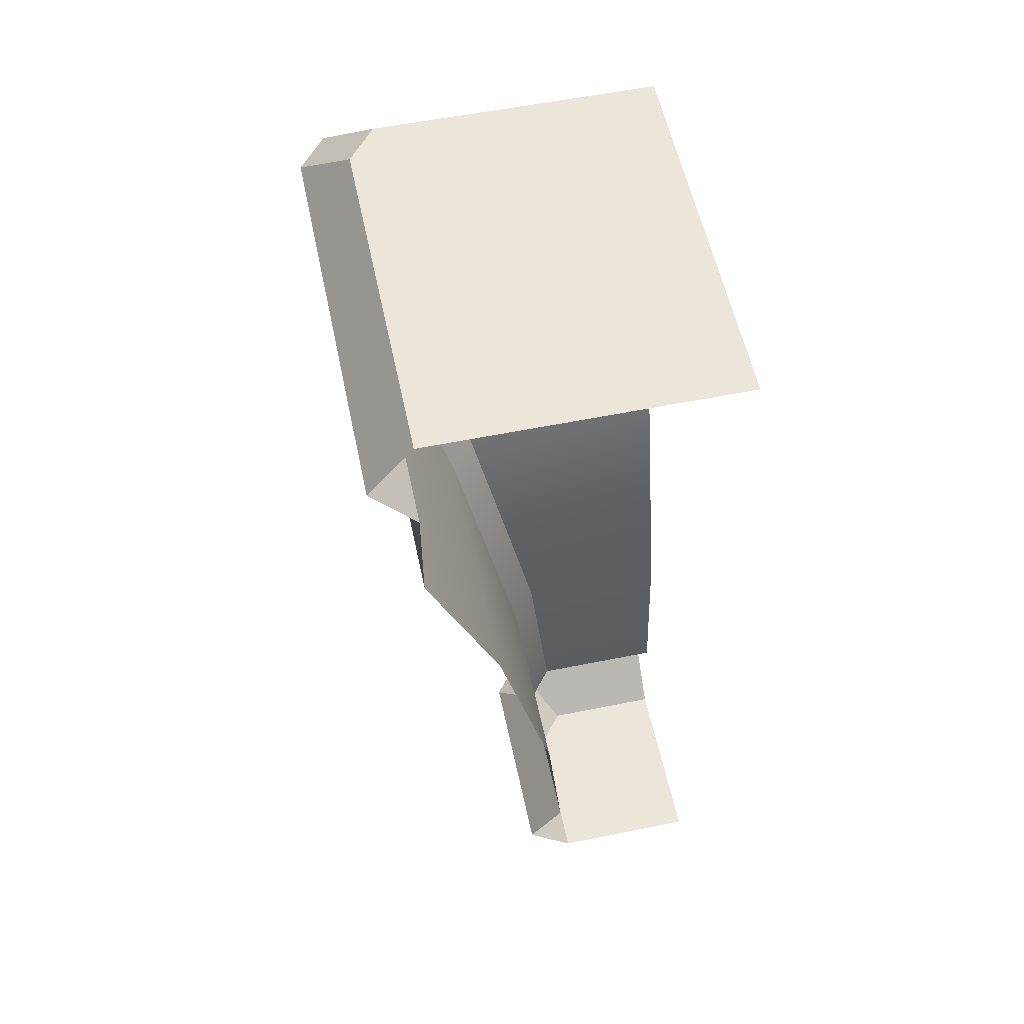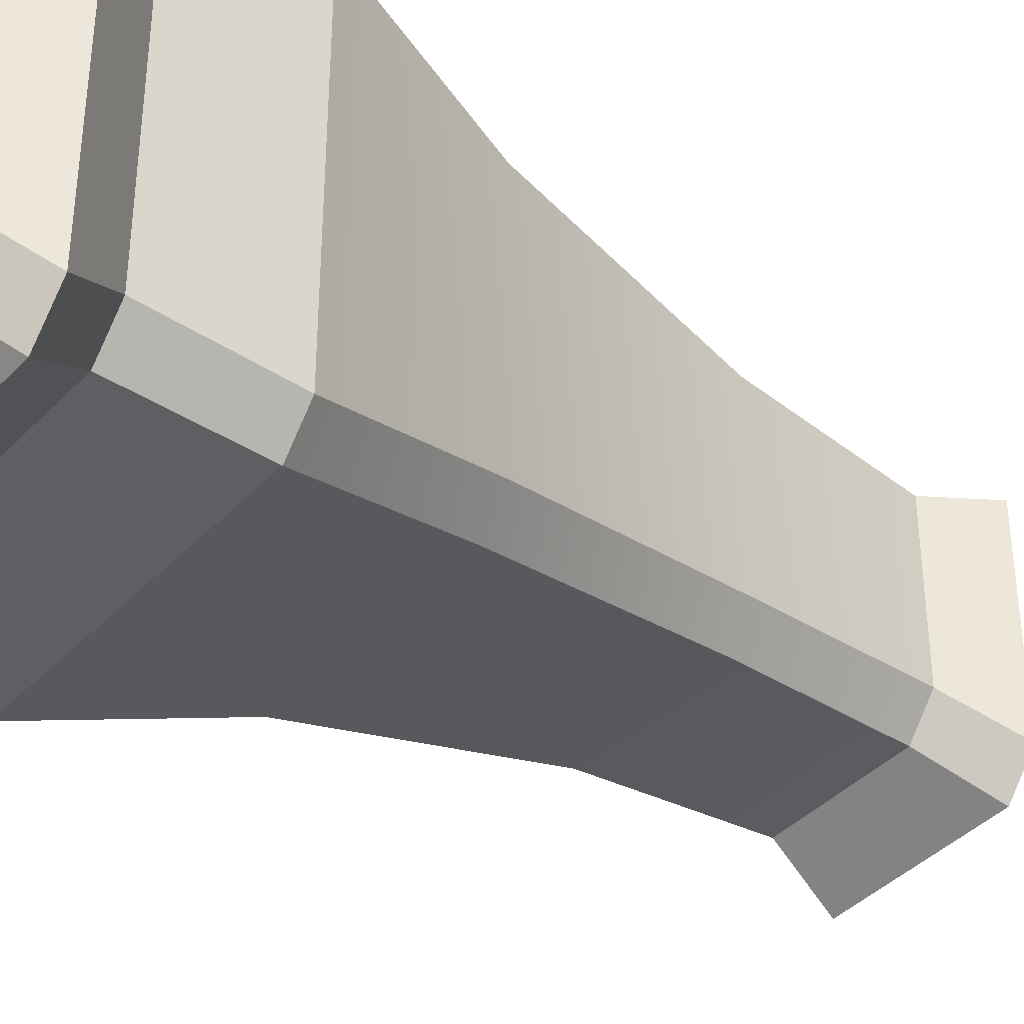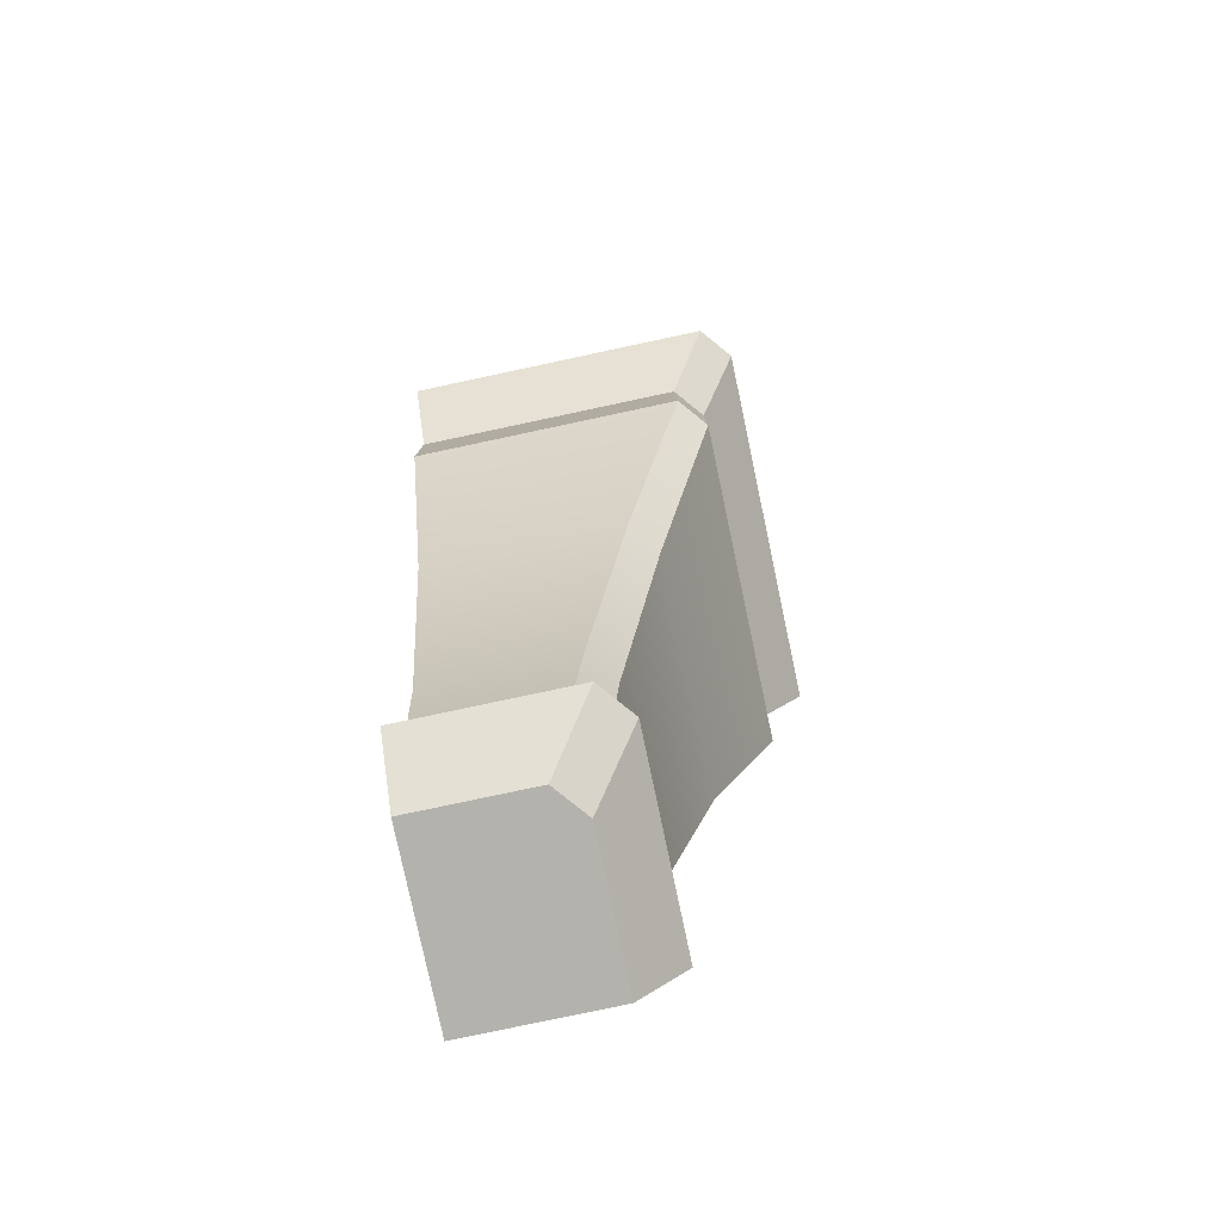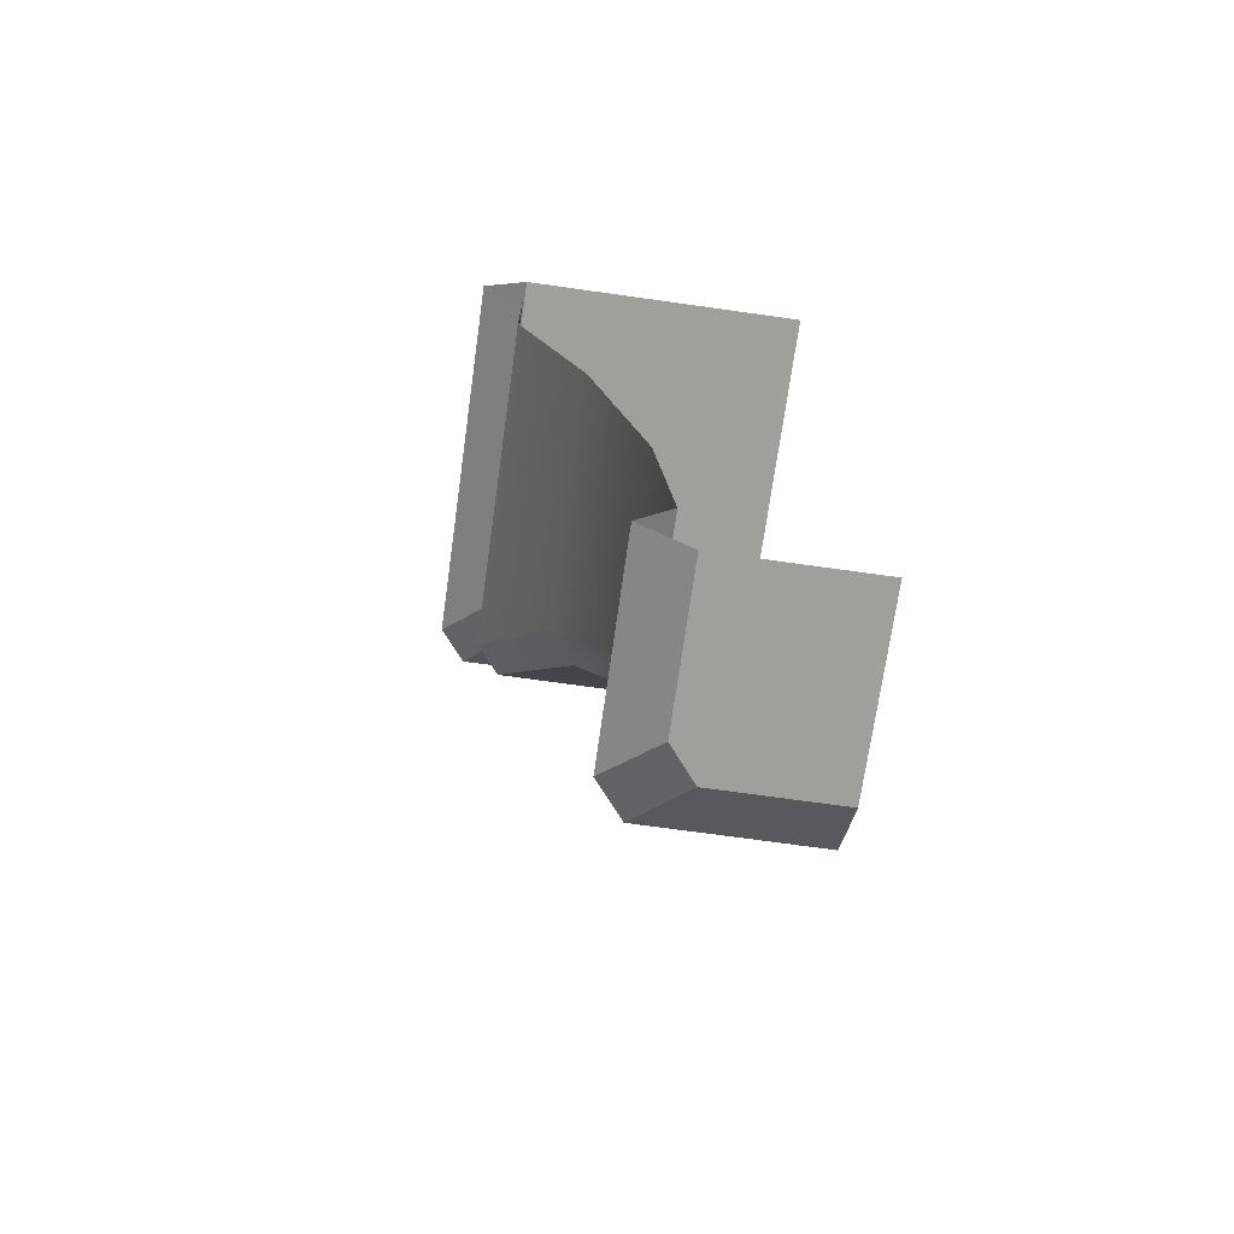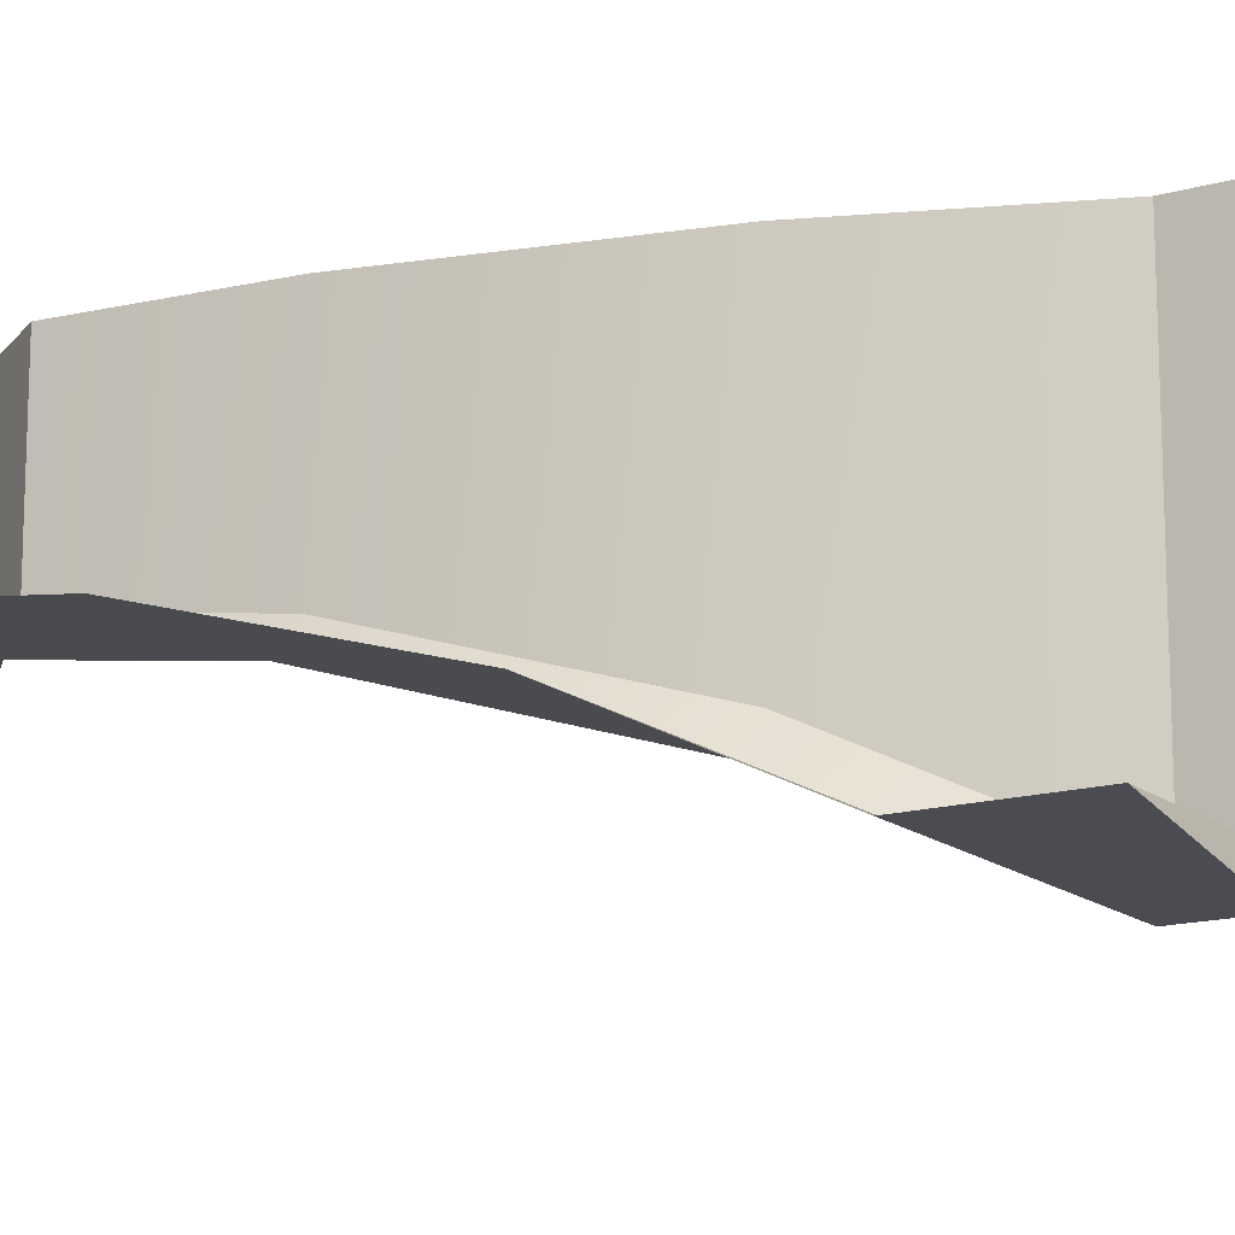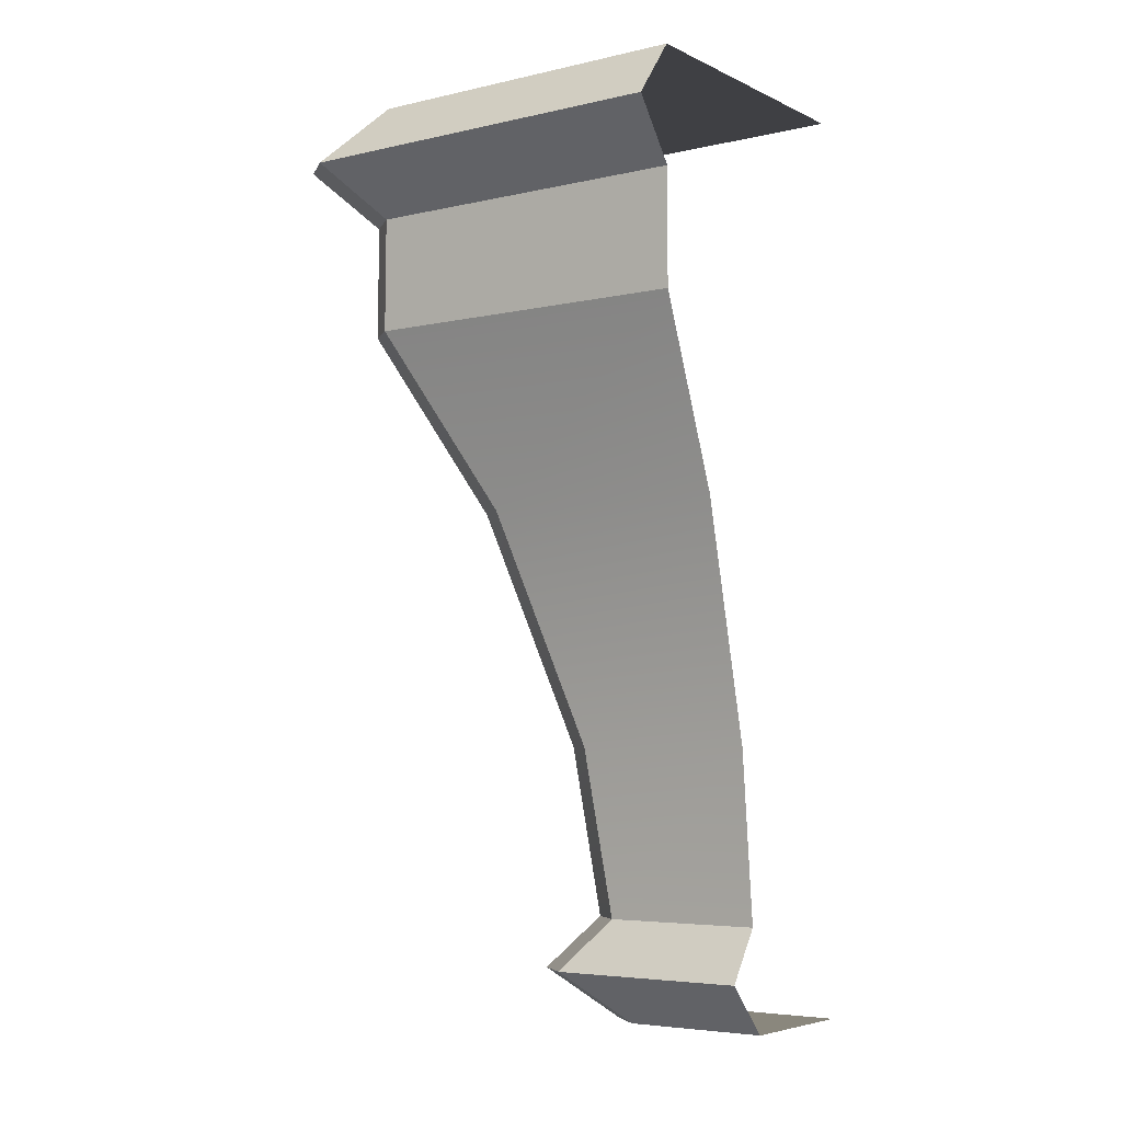
<metadata>
{"format":"obj","ext":"obj","renderer":"f3d","projection":"perspective","resolution":1024,"background":"white","views":[{"elev":57.2,"azim":-11.9,"up":"+Y"},{"elev":-40.0,"azim":-128.6,"up":"+Z"},{"elev":-79.6,"azim":-168.0,"up":"+Y"},{"elev":-71.2,"azim":-8.0,"up":"+Y"},{"elev":-15.3,"azim":121.7,"up":"+Z"},{"elev":-5.1,"azim":-54.5,"up":"+Y"}]}
</metadata>
<code>
v 0.05926 0.3869 0.1937
v 0.05926 0.3869 0.8047
v -0.003922 1.033 0.8047
v -0.003922 1.033 0.1115
v 0.1056 0 0.252
v 0.1056 0 0.8047
v -0.07315 0.1934 0.8047
v -0.07315 0.1934 0.03964
v -0.4885 3.06 -0.4788
v -0.4885 3.06 0.8047
v -0.6551 3.278 0.8047
v -0.6551 3.278 -0.6756
v -0.4885 3.496 0.8047
v -0.4885 3.496 -0.4711
v -0.2179 1.933 -0.1486
v -0.2179 1.933 0.8047
v -0.4885 2.623 0.8047
v -0.4885 2.623 -0.4824
v 0.04343 1.033 0.05333
v 0.1085 0.3869 0.1332
v -0.4391 3.06 -0.5395
v -0.4406 2.623 -0.5413
v -0.6025 3.278 -0.7401
v -0.436 3.496 -0.5356
v -0.1694 1.933 -0.2081
v 0.2052 0 0.2521
v 0.6551 0 0.8047
v -0.02045 0.1934 -0.02513
v 0.1554 0 0.1909
v 0.6551 3.496 0.8047
v 0.1577 0.3869 0.07282
v 0.09076 1.033 -0.004803
v 0.655 1.033 -0.004803
v 0.655 0.3869 0.07282
v 0.2051 0 0.1298
v 0.03226 0.1934 -0.08987
v 0.655 0.1934 -0.08987
v 0.655 0 0.1298
v -0.3898 3.06 -0.6001
v -0.55 3.278 -0.8047
v 0.655 3.278 -0.8047
v 0.655 3.06 -0.6001
v -0.3835 3.496 -0.6001
v 0.655 3.496 -0.6001
v -0.121 1.933 -0.2677
v -0.3927 2.623 -0.6001
v 0.655 2.623 -0.6001
v 0.655 1.933 -0.2677
f 1 2 3
f 1 3 4
f 5 6 7
f 5 7 8
f 7 2 1
f 7 1 8
f 9 10 11
f 9 11 12
f 11 13 14
f 11 14 12
f 15 16 17
f 15 17 18
f 4 3 16
f 4 16 15
f 4 19 20
f 4 20 1
f 9 21 22
f 9 22 18
f 12 23 21
f 12 21 9
f 12 14 24
f 12 24 23
f 18 22 25
f 18 25 15
f 15 25 19
f 15 19 4
f 9 18 17
f 9 17 10
f 6 5 26
f 6 26 27
f 20 28 8
f 20 8 1
f 29 5 8
f 29 8 28
f 24 14 13
f 24 13 30
f 29 26 5
f 31 32 33
f 31 33 34
f 35 36 37
f 35 37 38
f 31 34 37
f 31 37 36
f 39 40 41
f 39 41 42
f 43 44 41
f 43 41 40
f 45 46 47
f 45 47 48
f 32 45 48
f 32 48 33
f 31 20 19
f 31 19 32
f 22 21 39
f 22 39 46
f 39 21 23
f 39 23 40
f 23 24 43
f 23 43 40
f 45 25 22
f 45 22 46
f 32 19 25
f 32 25 45
f 47 46 39
f 47 39 42
f 38 27 26
f 38 26 35
f 31 36 28
f 31 28 20
f 28 36 35
f 28 35 29
f 44 43 24
f 44 24 30
f 29 35 26

</code>
